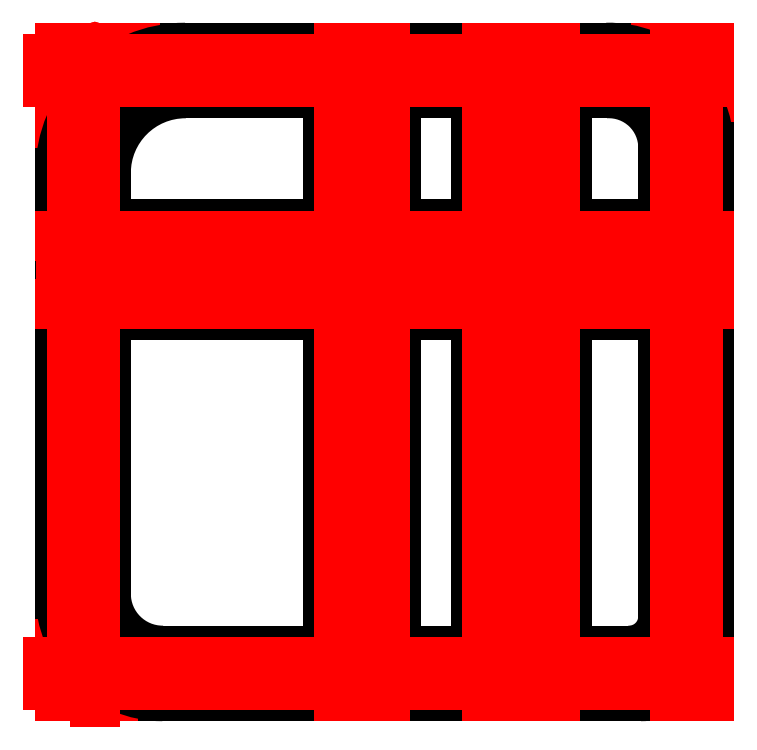
<metadata>
{"format":"dxf","ext":"dxf","renderer":"ezdxf+matplotlib","layout":"modelspace","background":"white","min_lineweight":24,"dpi":150}
</metadata>
<code>
0
SECTION
2
ENTITIES
0
LINE
8
0
10
18750
20
113050
11
132750
21
113050
0
LINE
8
0
10
132750
20
113050
11
132750
21
-950
0
LINE
8
0
10
132750
20
-950
11
18750
21
-950
0
LINE
8
0
10
18750
20
-950
11
18750
21
113050
0
LINE
8
0
10
18750
20
17050
11
18750
21
91050
0
LINE
8
0
10
120750
20
-950
11
36750
21
-950
0
LINE
8
0
10
40750
20
113050
11
114750
21
113050
0
LINE
8
0
10
132750
20
95550
11
132750
21
11050
0
LINE
8
0
10
65750
20
83050
11
65750
21
104050
0
LINE
8
0
10
7.875e+04
20
105050
11
9.075e+04
21
105050
0
LINE
8
0
10
107750
20
104050
11
1.078e+05
21
83050
0
LINE
8
0
10
27750
20
82050
11
64750
21
82050
0
LINE
8
0
10
9.075e+04
20
7050
11
7.875e+04
21
7050
0
LINE
8
0
10
1.248e+05
20
6.505e+04
11
124750
21
13050
0
LINE
8
0
10
26750
20
8.305e+04
11
26750
21
91050
0
LINE
8
0
10
27750
20
6.605e+04
11
64750
21
66050
0
LINE
8
0
10
7.775e+04
20
8050
11
7.775e+04
21
65050
0
LINE
8
0
10
9.175e+04
20
104050
11
9.175e+04
21
83050
0
LINE
8
0
10
7.775e+04
20
83050
11
7.775e+04
21
104050
0
LINE
8
0
10
9.175e+04
20
65050
11
9.175e+04
21
8050
0
LINE
8
0
10
1.078e+05
20
65050
11
107750
21
8050
0
LINE
8
0
10
7.875e+04
20
66050
11
9.075e+04
21
66050
0
LINE
8
0
10
1.088e+05
20
66050
11
1.238e+05
21
6.605e+04
0
LINE
8
0
10
7.875e+04
20
82050
11
9.075e+04
21
82050
0
LINE
8
0
10
1.088e+05
20
82050
11
1.238e+05
21
82050
0
ARC
8
0
10
40750
20
91050
40
1.4e+04
50
90
51
180
0
LWPOLYLINE
8
0
90
    2
70
    0
43
0
10
27750
20
7.405e+04
10
66750
20
74050
0
LWPOLYLINE
8
0
90
    2
70
    0
43
0
10
7.775e+04
20
74050
10
9.075e+04
20
74050
0
LWPOLYLINE
8
0
90
    2
70
    0
43
0
10
1.088e+05
20
74050
10
1.208e+05
20
74050
0
LWPOLYLINE
8
0
90
    2
70
    0
43
0
10
9.975e+04
20
104050
10
9.975e+04
20
8.297e+04
0
LWPOLYLINE
8
0
90
    2
70
    0
43
0
10
6.975e+04
20
104050
10
6.975e+04
20
8.329e+04
0
LWPOLYLINE
8
0
90
    2
70
    0
43
0
10
7.375e+04
20
104050
10
7.375e+04
20
8.337e+04
0
ARC
8
0
10
7.875e+04
20
104050
40
1000
50
90
51
180
0
ARC
8
0
10
9.075e+04
20
104050
40
1000
50
0
51
90
0
ARC
8
0
10
9.075e+04
20
83050
40
1000
50
270
51
0
0
ARC
8
0
10
7.875e+04
20
83050
40
1000
50
180
51
270
0
LINE
8
0
10
40750
20
105050
11
64750
21
105050
0
ARC
8
0
10
64750
20
104050
40
1000
50
0
51
90
0
ARC
8
0
10
64750
20
83050
40
1000
50
270
51
0
0
ARC
8
0
10
27750
20
8.305e+04
40
1000
50
180
51
270
0
ARC
8
0
10
9.075e+04
20
65050
40
1000
50
0
51
90
0
ARC
8
0
10
7.875e+04
20
8050
40
1000
50
180
51
270
0
ARC
8
0
10
9.075e+04
20
8050
40
1000
50
270
51
0
0
ARC
8
0
10
1.088e+05
20
65050
40
1000
50
90
51
180
0
ARC
8
0
10
1.238e+05
20
6.505e+04
40
1000
50
0
51
90
0
LINE
8
0
10
118750
20
7050
11
1.088e+05
21
7050
0
ARC
8
0
10
1.088e+05
20
8050
40
1000
50
180
51
270
0
LINE
8
0
10
26750
20
17050
11
26750
21
65050
0
LINE
8
0
10
36750
20
7050
11
64750
21
7050
0
LINE
8
0
10
65750
20
65050
11
65750
21
8050
0
ARC
8
0
10
27750
20
65050
40
1000
50
90
51
180
0
ARC
8
0
10
64750
20
8050
40
1000
50
270
51
0
0
LINE
8
0
10
124750
20
95550
11
124750
21
8.305e+04
0
ARC
8
0
10
1.238e+05
20
83050
40
1000
50
270
51
0
0
ARC
8
0
10
1.088e+05
20
83050
40
1000
50
180
51
270
0
LWPOLYLINE
8
0
90
    2
70
    0
43
0
10
9.975e+04
20
8050
10
9.975e+04
20
6.278e+04
0
LINE
8
0
10
1.088e+05
20
105050
11
114750
21
105050
0
ARC
8
0
10
1.152e+05
20
9.548e+04
40
9584
50
0.4474
51
92.49
0
ARC
8
0
10
1.152e+05
20
9.548e+04
40
1.758e+04
50
0.2415
51
91.37
0
ARC
8
0
10
40750
20
9.105e+04
40
2.2e+04
50
90
51
180
0
ARC
8
0
10
36750
20
17050
40
10000
50
180
51
270
0
ARC
8
0
10
36750
20
17050
40
18000
50
180
51
270
0
ARC
8
0
10
118750
20
13050
40
6000
50
270
51
0
0
ARC
8
0
10
120750
20
11050
40
12000
50
270
51
0
0
ARC
8
0
10
1.088e+05
20
104050
40
1000
50
90
51
180
0
LINE
8
0
10
66750
20
109050
11
4.075e+04
21
109050
0
LINE
8
0
10
22750
20
8.905e+04
11
22750
21
91050
0
LINE
8
0
10
8.075e+04
20
109050
11
9.375e+04
21
109050
0
LINE
8
0
10
1.118e+05
20
109050
11
1.156e+05
21
109050
0
LINE
8
0
10
128750
20
95550
11
128750
21
89050
0
LINE
8
0
10
128750
20
7.105e+04
11
128750
21
13050
0
LINE
8
0
10
1.038e+05
20
6.287e+04
11
1.038e+05
21
8050
0
LINE
8
0
10
9.575e+04
20
6.251e+04
11
9.575e+04
21
8050
0
LINE
8
0
10
1.118e+05
20
3050
11
118750
21
3050
0
LINE
8
0
10
9.375e+04
20
3050
11
8.075e+04
21
3050
0
LINE
8
0
10
66750
20
3050
11
36750
21
3050
0
LINE
8
0
10
22750
20
17050
11
22750
21
71050
0
LINE
8
0
10
27750
20
7.805e+04
11
6.675e+04
21
7.805e+04
0
LINE
8
0
10
27750
20
70050
11
6.675e+04
21
70050
0
LINE
8
0
10
7.775e+04
20
78050
11
9.075e+04
21
78050
0
LINE
8
0
10
7.775e+04
20
70050
11
9.075e+04
21
70050
0
LINE
8
0
10
1.088e+05
20
78050
11
1.208e+05
21
78050
0
LINE
8
0
10
1.088e+05
20
70050
11
1.208e+05
21
70050
0
LINE
8
0
10
1.038e+05
20
8.285e+04
11
1.038e+05
21
104050
0
LINE
8
0
10
9.575e+04
20
104050
11
9.575e+04
21
8.297e+04
0
ARC
8
0
10
40750
20
91050
40
18000
50
90
51
180
0
ARC
8
0
10
1.152e+05
20
9.548e+04
40
1.358e+04
50
0.3157
51
88.2
0
ARC
8
0
10
36750
20
17050
40
14000
50
180
51
270
0
ARC
8
0
10
118750
20
13050
40
10000
50
270
51
0
0
LWPOLYLINE
8
0
90
    2
70
    0
43
0
10
6.98e+04
20
6.369e+04
10
6.98e+04
20
8050
0
ARC
8
0
10
64750
20
65050
40
1000
50
0
51
90
0
ARC
8
0
10
7.875e+04
20
65050
40
1000
50
90
51
180
0
LWPOLYLINE
8
0
90
    2
70
    0
43
0
10
7.385e+04
20
6.374e+04
10
7.385e+04
20
8050
0
LINE
8
ref_line
10
132750
20
6.803e+04
11
18750
21
6.803e+04
0
LINE
8
ref_line
10
2.074e+04
20
113050
11
2.074e+04
21
-950
0
LINE
8
ref_line
10
1.308e+05
20
-950
11
1.308e+05
21
113050
0
LINE
8
ref_line
10
1.058e+05
20
-950
11
1.058e+05
21
113050
0
LINE
8
ref_line
10
1.018e+05
20
-950
11
1.018e+05
21
113050
0
LINE
8
ref_line
10
9.776e+04
20
-950
11
9.776e+04
21
113050
0
LINE
8
ref_line
10
7.581e+04
20
-950
11
7.581e+04
21
113050
0
LINE
8
ref_line
10
7.179e+04
20
-950
11
7.179e+04
21
113050
0
LINE
8
ref_line
10
6.78e+04
20
-950
11
6.78e+04
21
113050
0
LINE
8
ref_line
10
132750
20
8.003e+04
11
18750
21
8.003e+04
0
LINE
8
ref_line
10
1.328e+05
20
7.601e+04
11
1.882e+04
21
7.601e+04
0
LINE
8
ref_line
10
1.328e+05
20
7.199e+04
11
1.882e+04
21
7.199e+04
0
LINE
8
ref_line
10
2.482e+04
20
113050
11
2.482e+04
21
-2020
0
LINE
8
ref_line
10
132750
20
1.07e+05
11
1.659e+04
21
1.07e+05
0
LINE
8
ref_line
10
132750
20
1.11e+05
11
1.659e+04
21
1.11e+05
0
LINE
8
ref_line
10
132750
20
5011
11
1.659e+04
21
5011
0
LINE
8
ref_line
10
132750
20
1032
11
1.659e+04
21
1032
0
LINE
8
ref_line
10
1.268e+05
20
-950
11
1.268e+05
21
113050
0
LINE
8
ref_line
10
9.379e+04
20
-950
11
9.379e+04
21
113050
0
ARC
8
ref_line
10
2.482e+04
20
113050
40
1
50
0
51
180
0
ARC
8
ref_line
10
2.482e+04
20
113050
40
1
50
270
51
180
0
ENDSEC
0
EOF

</code>
